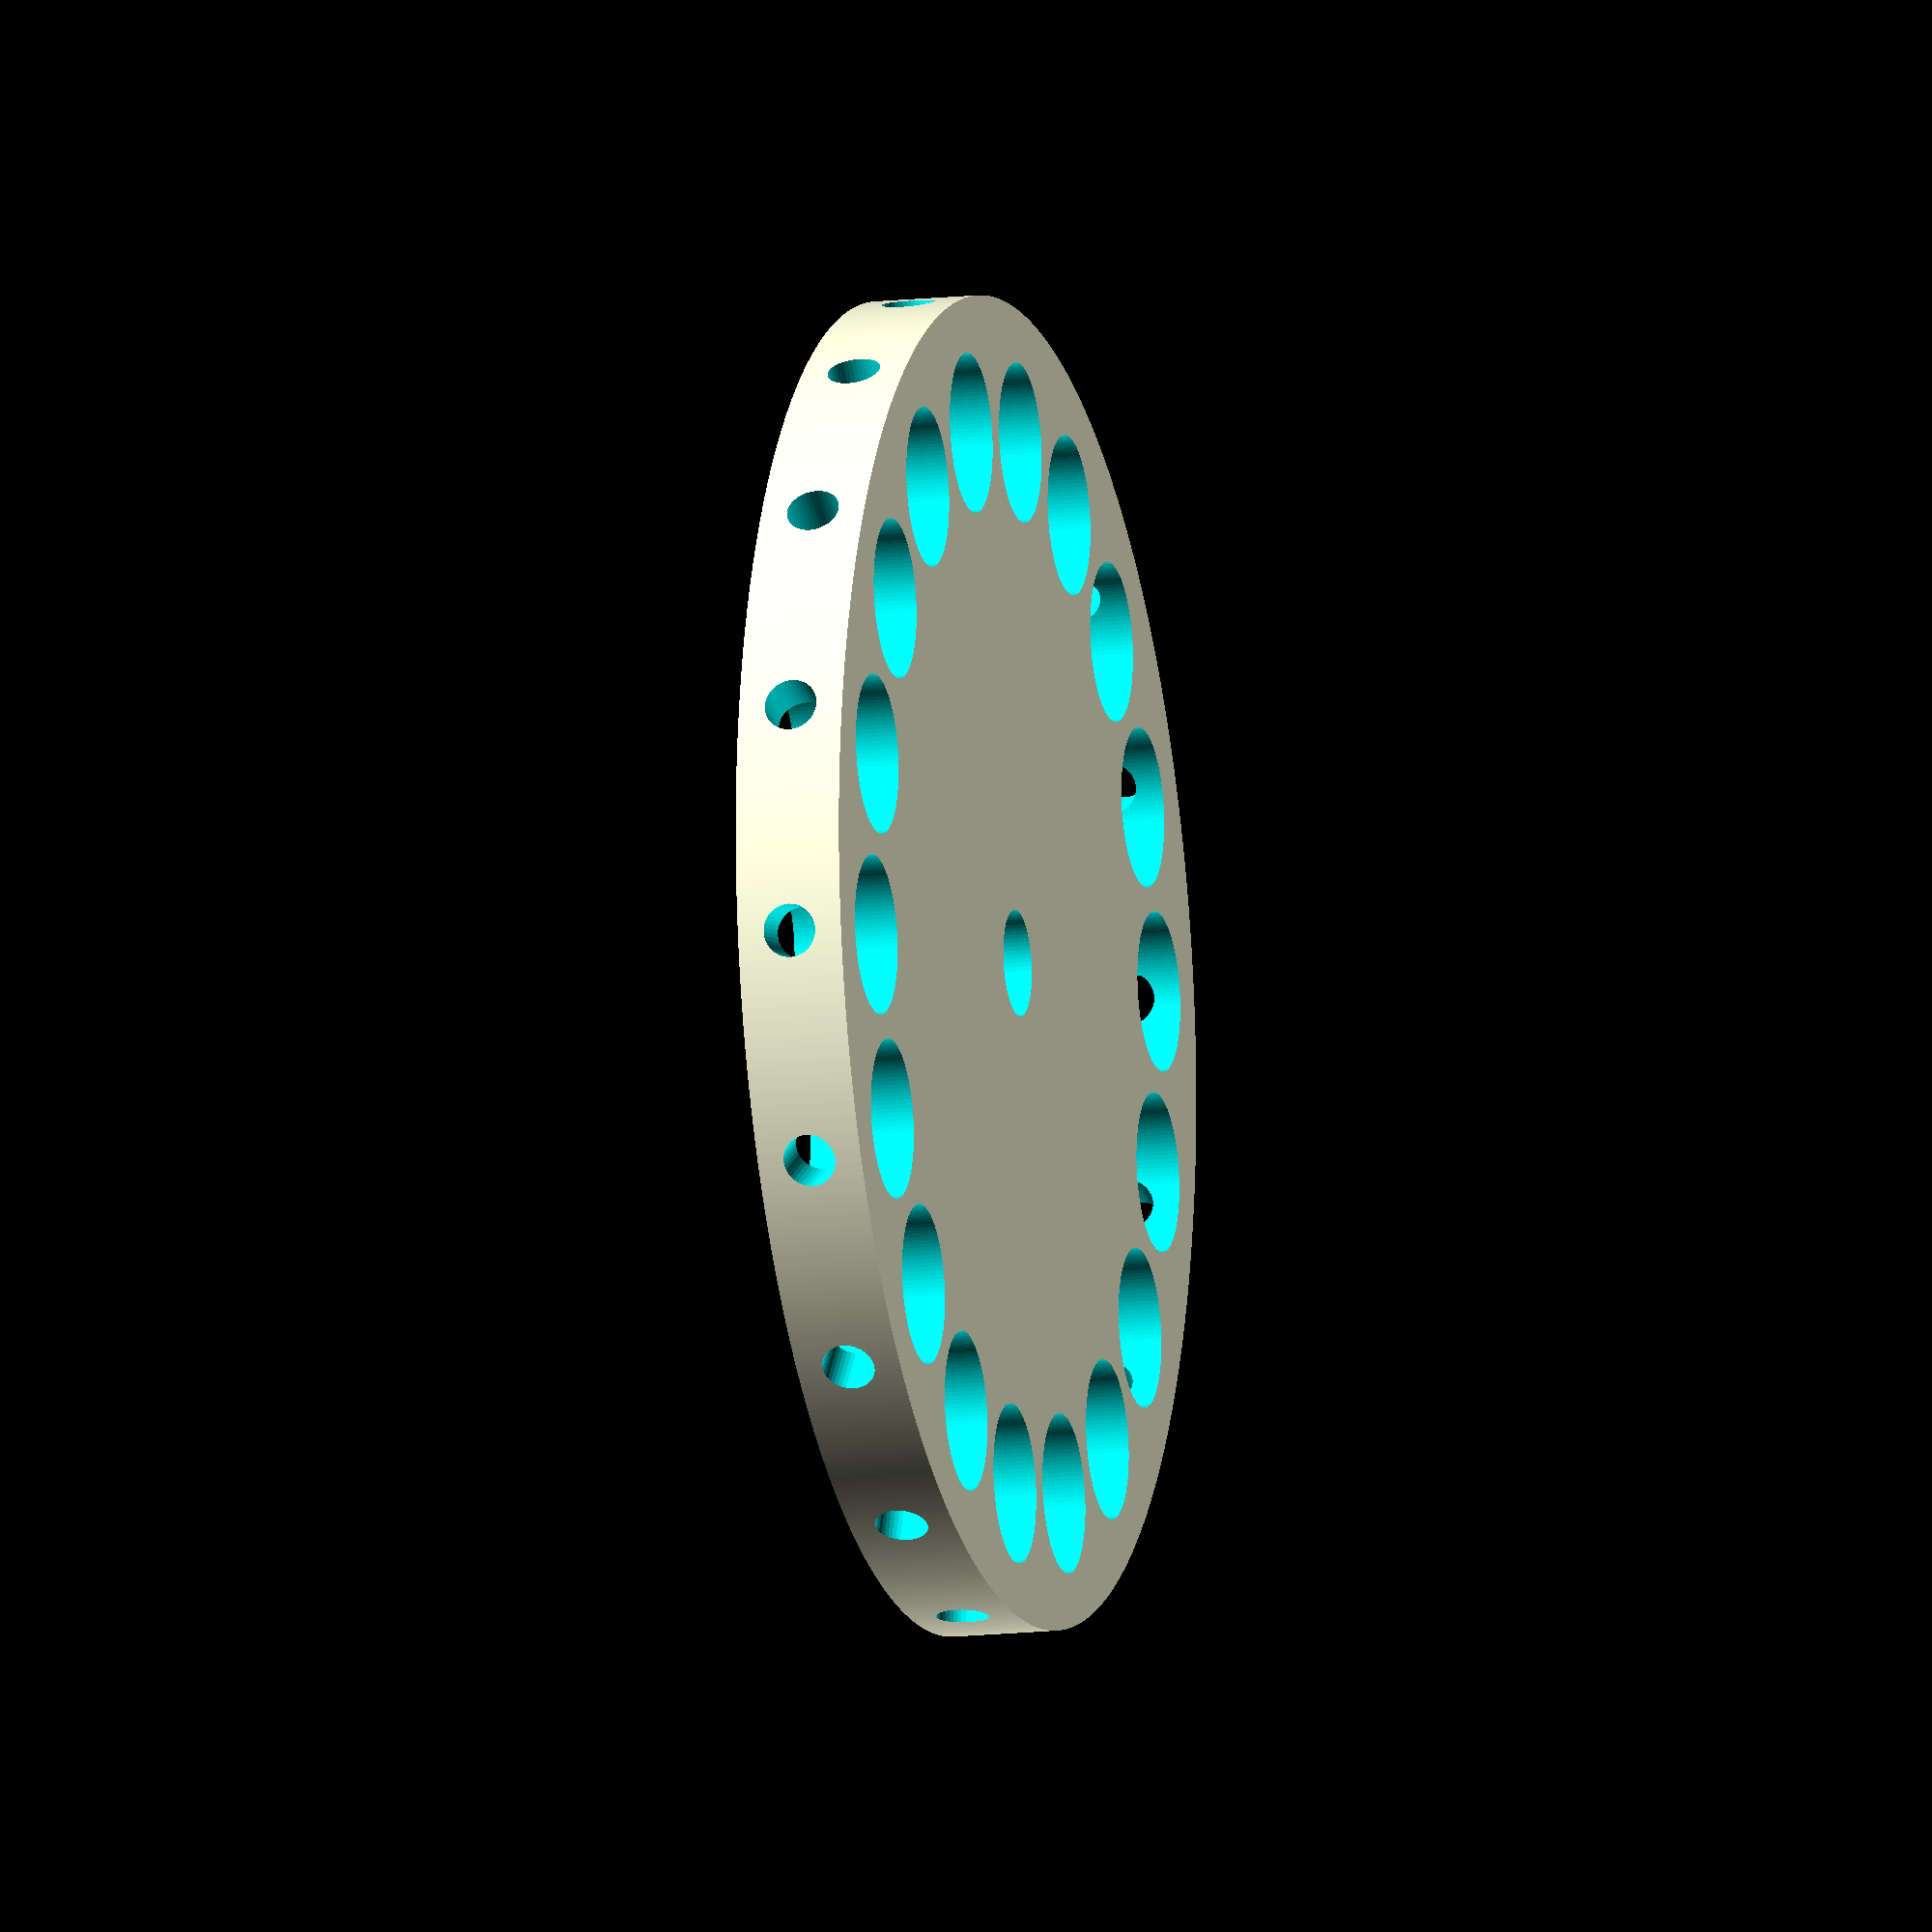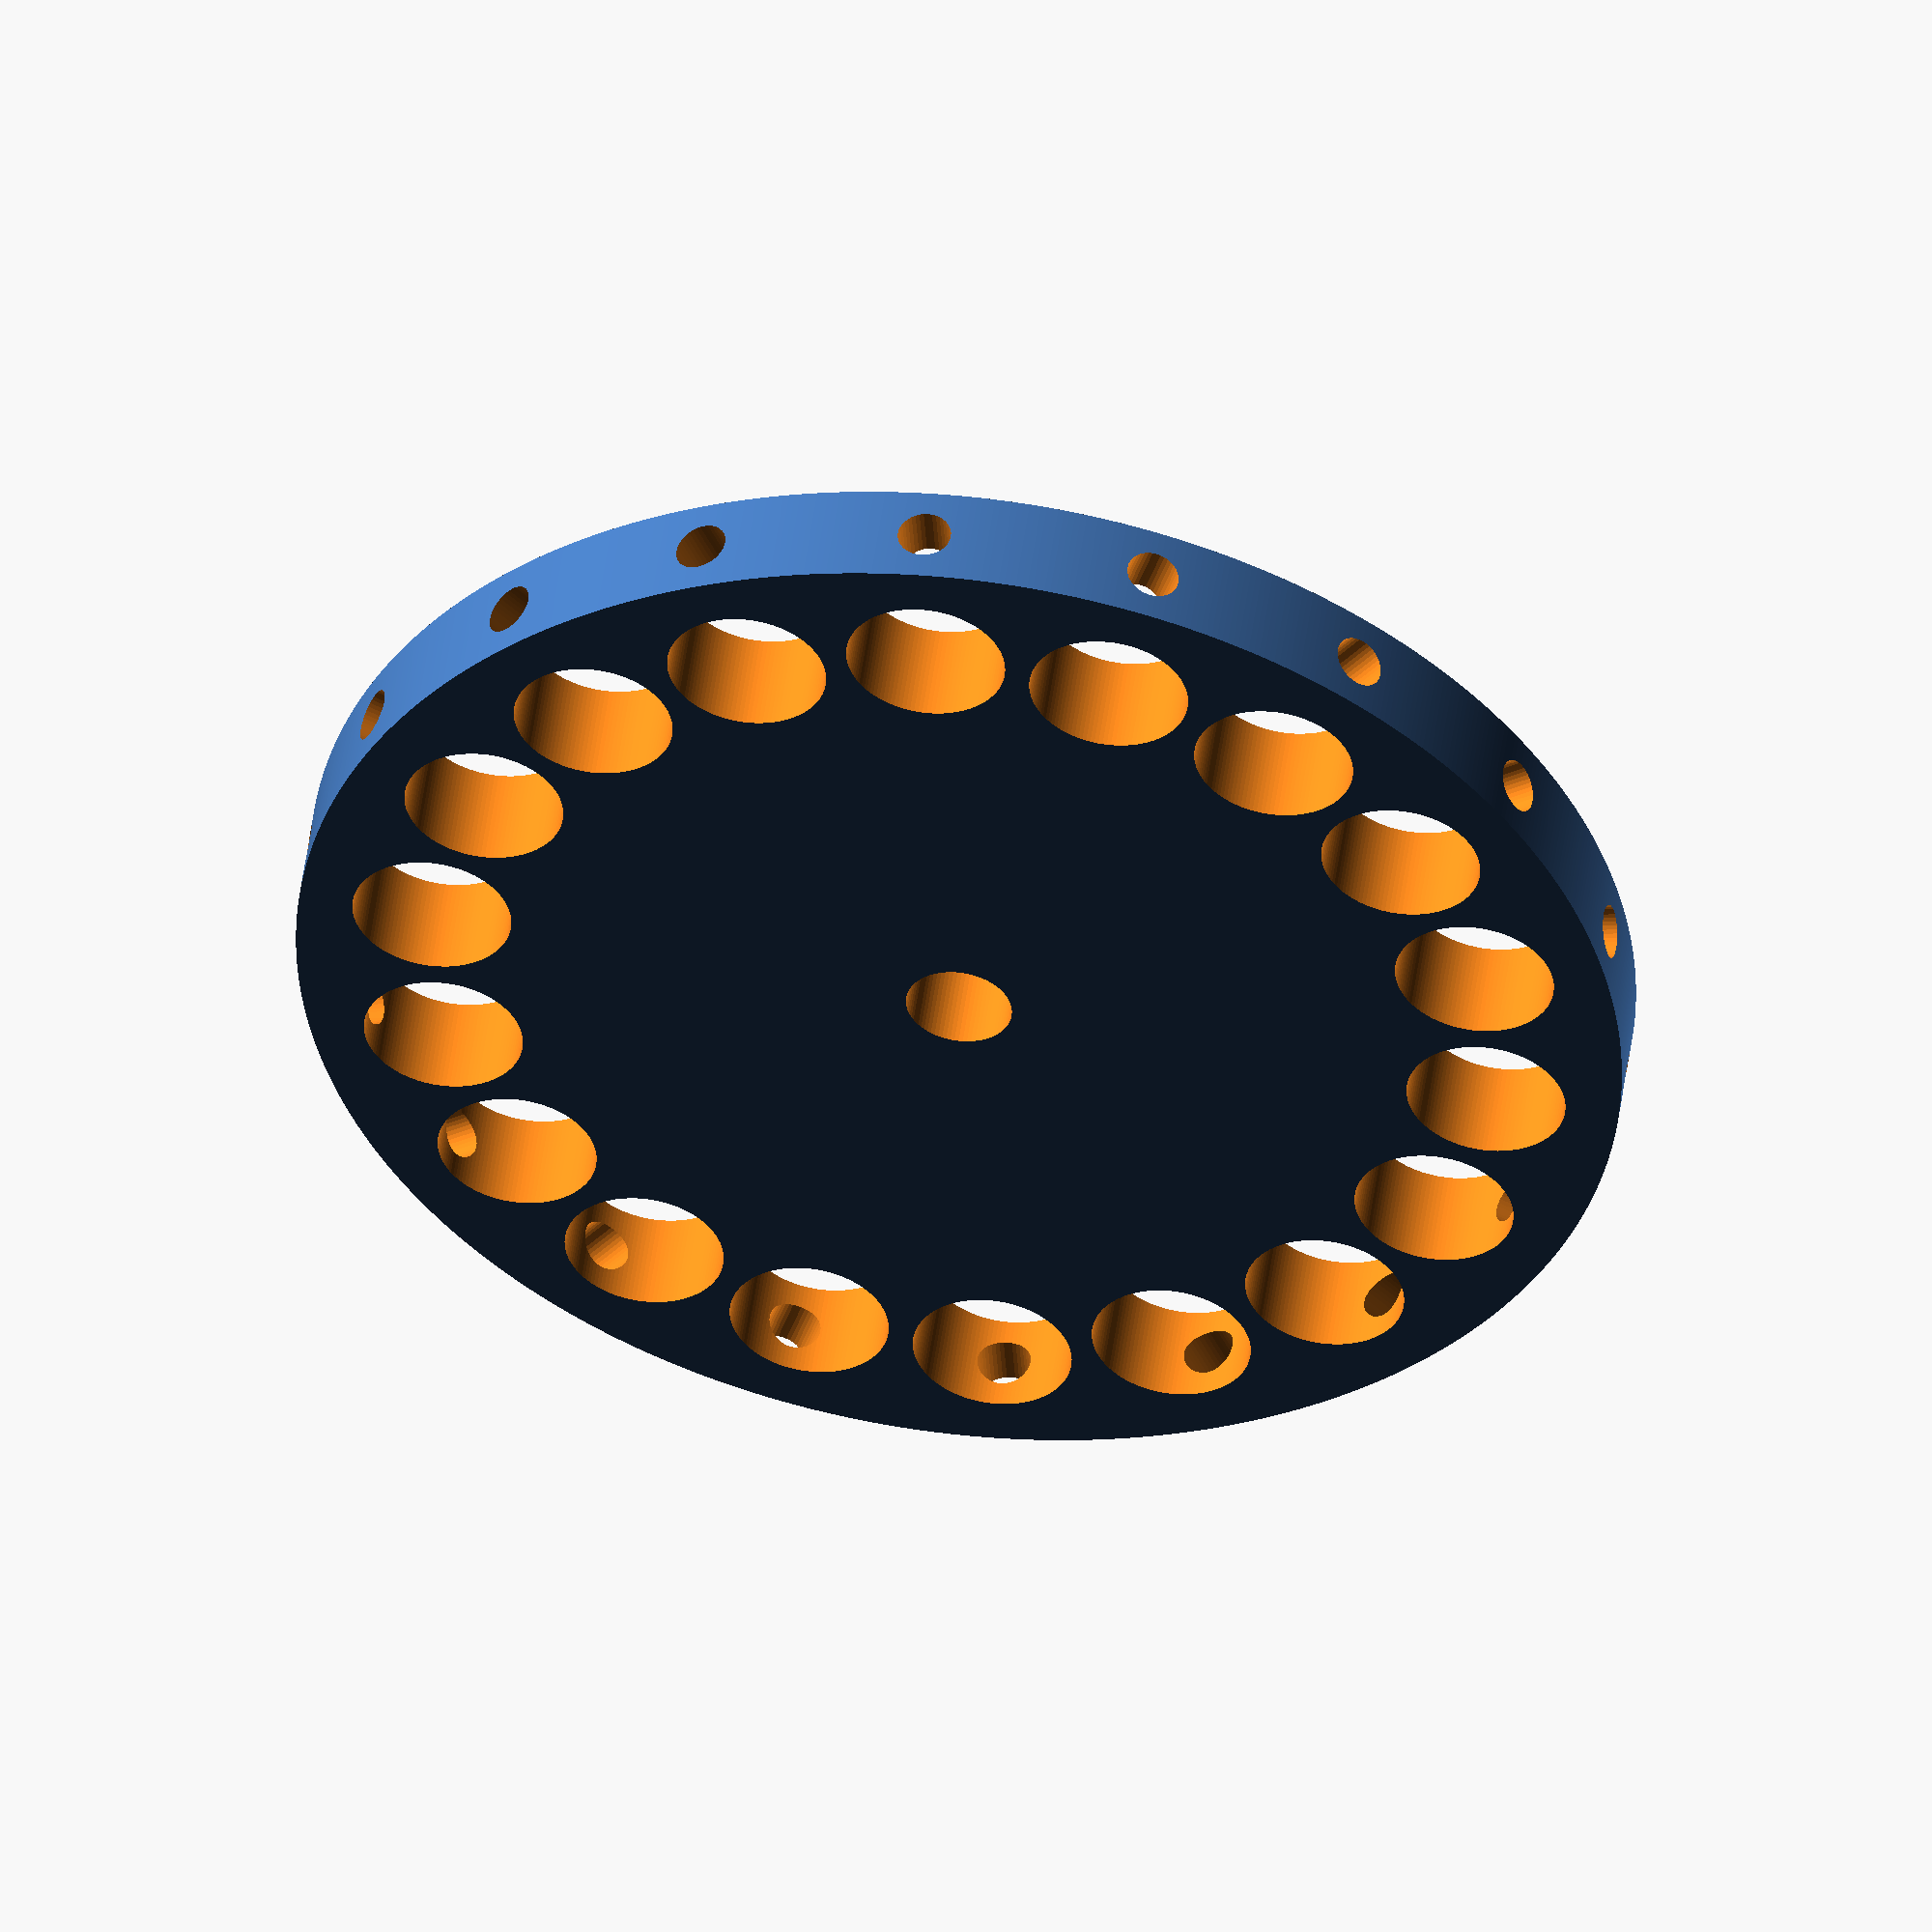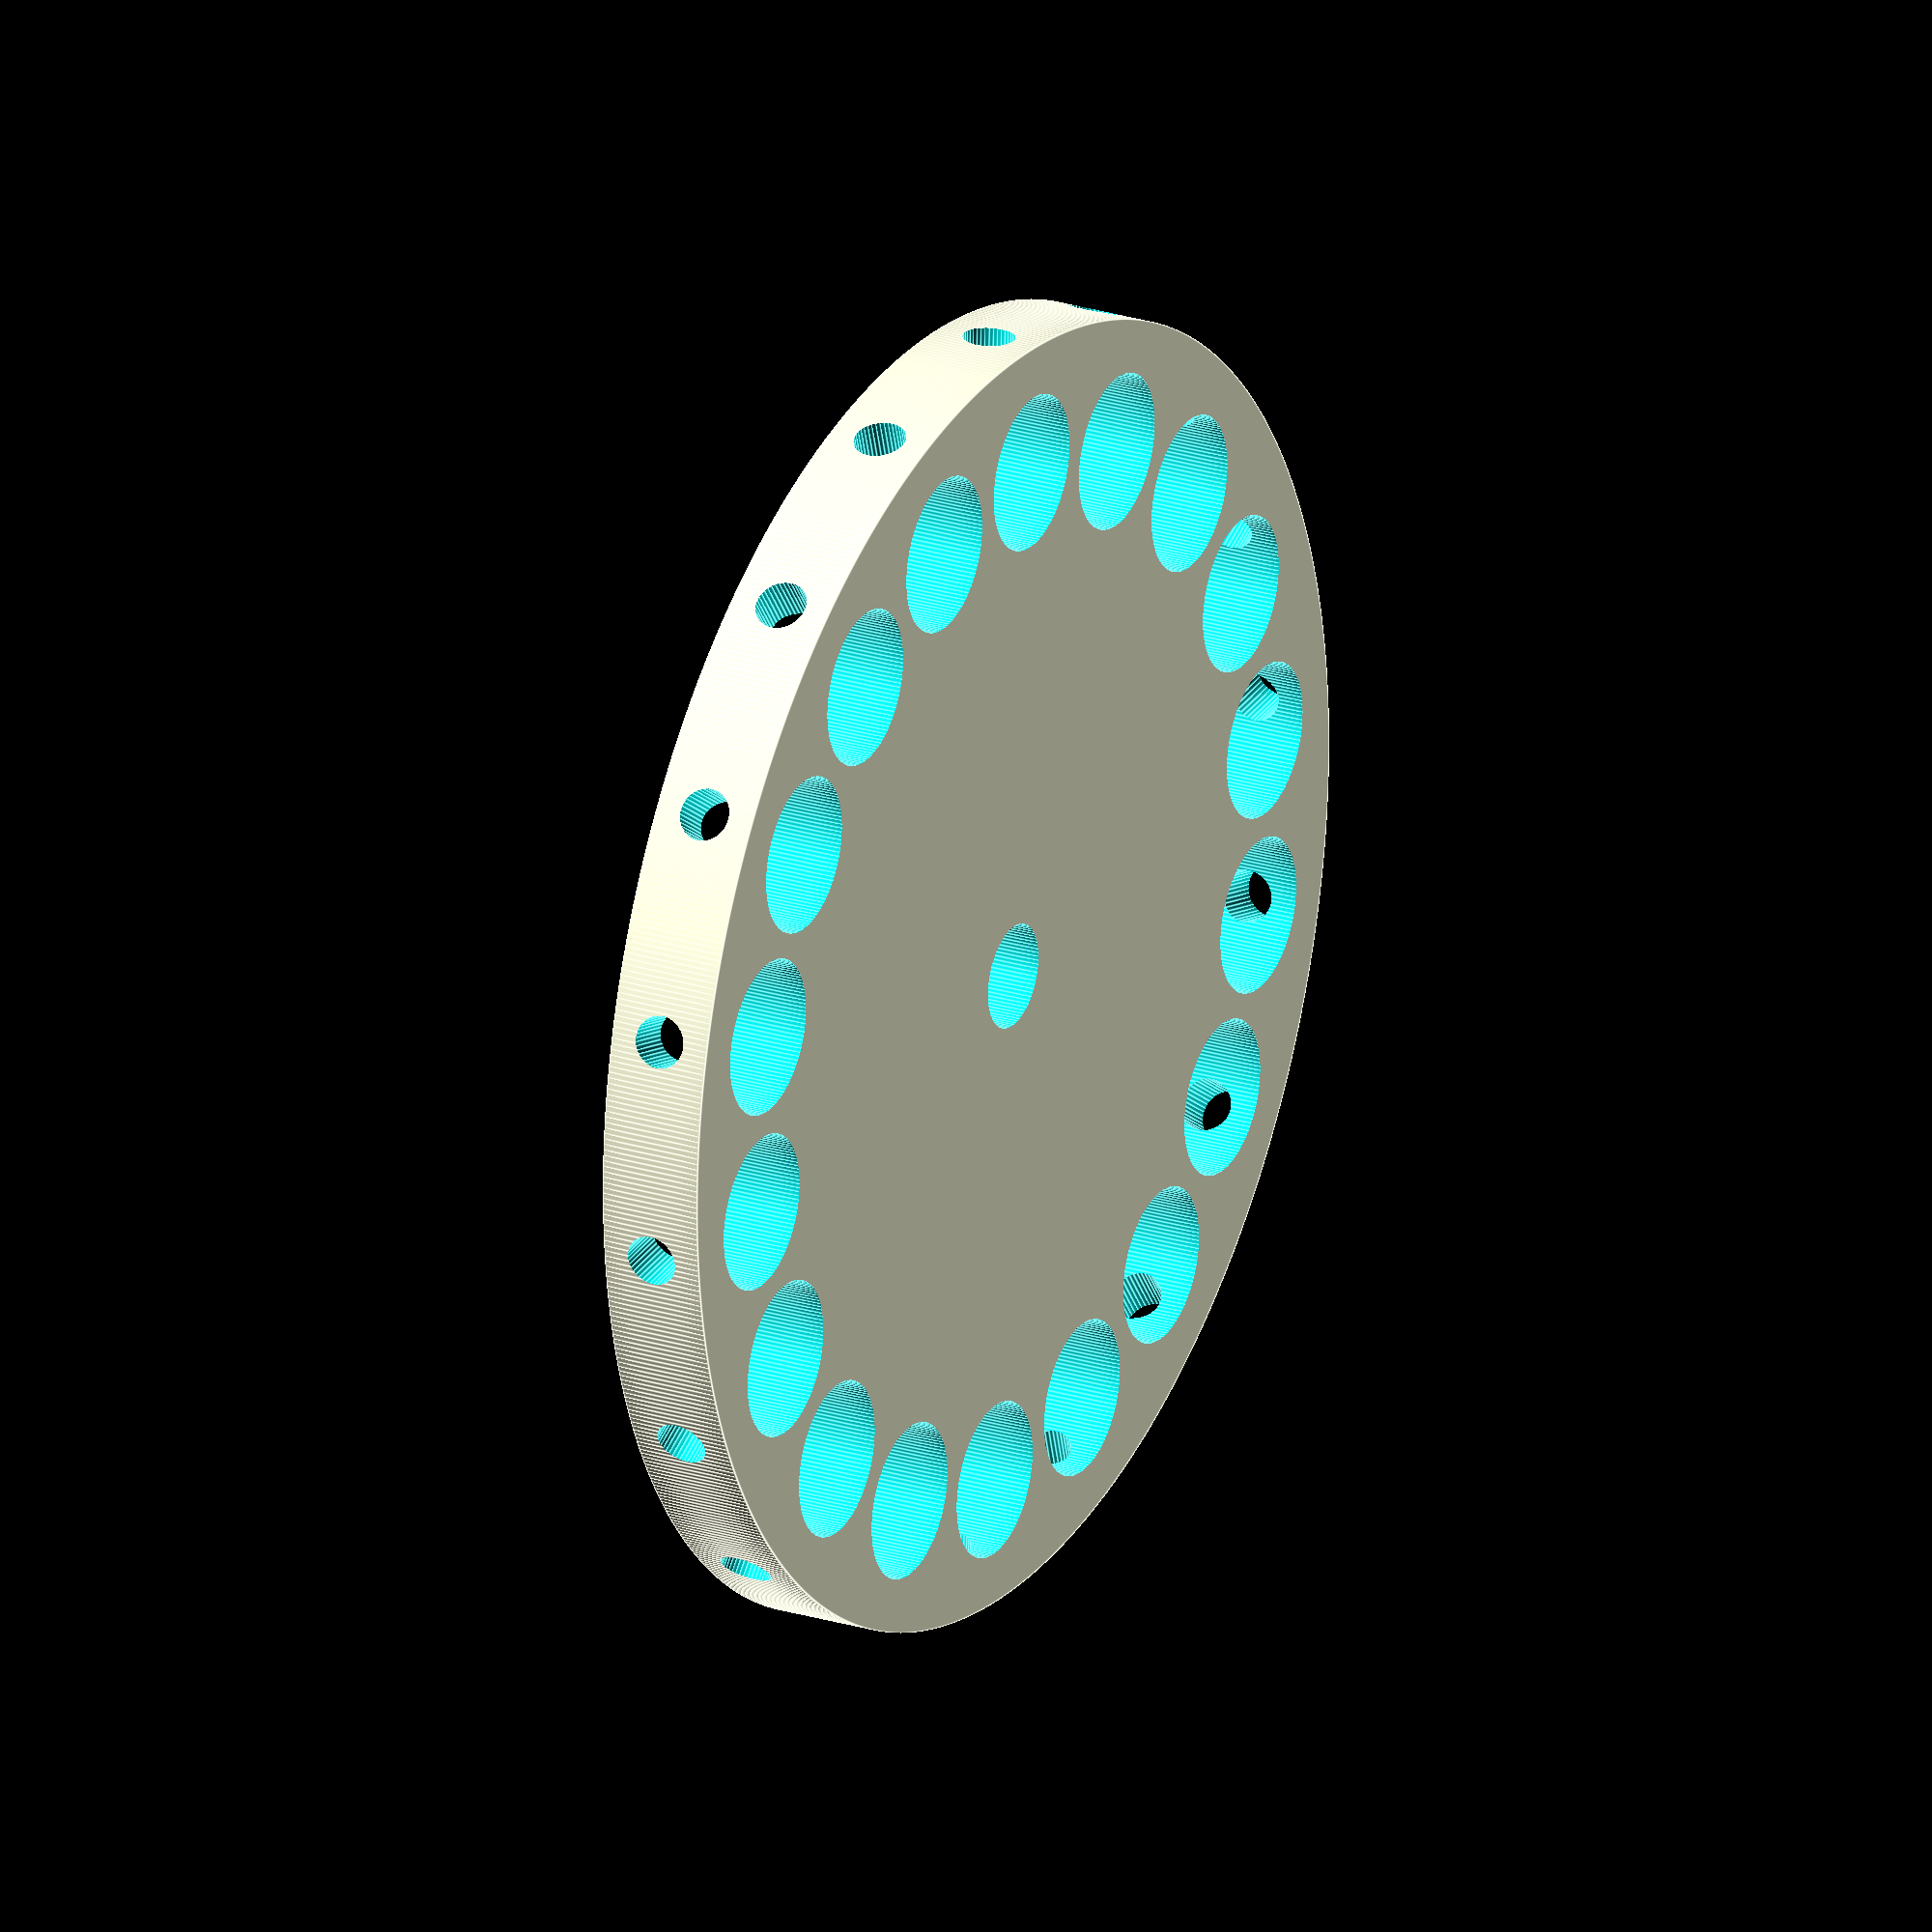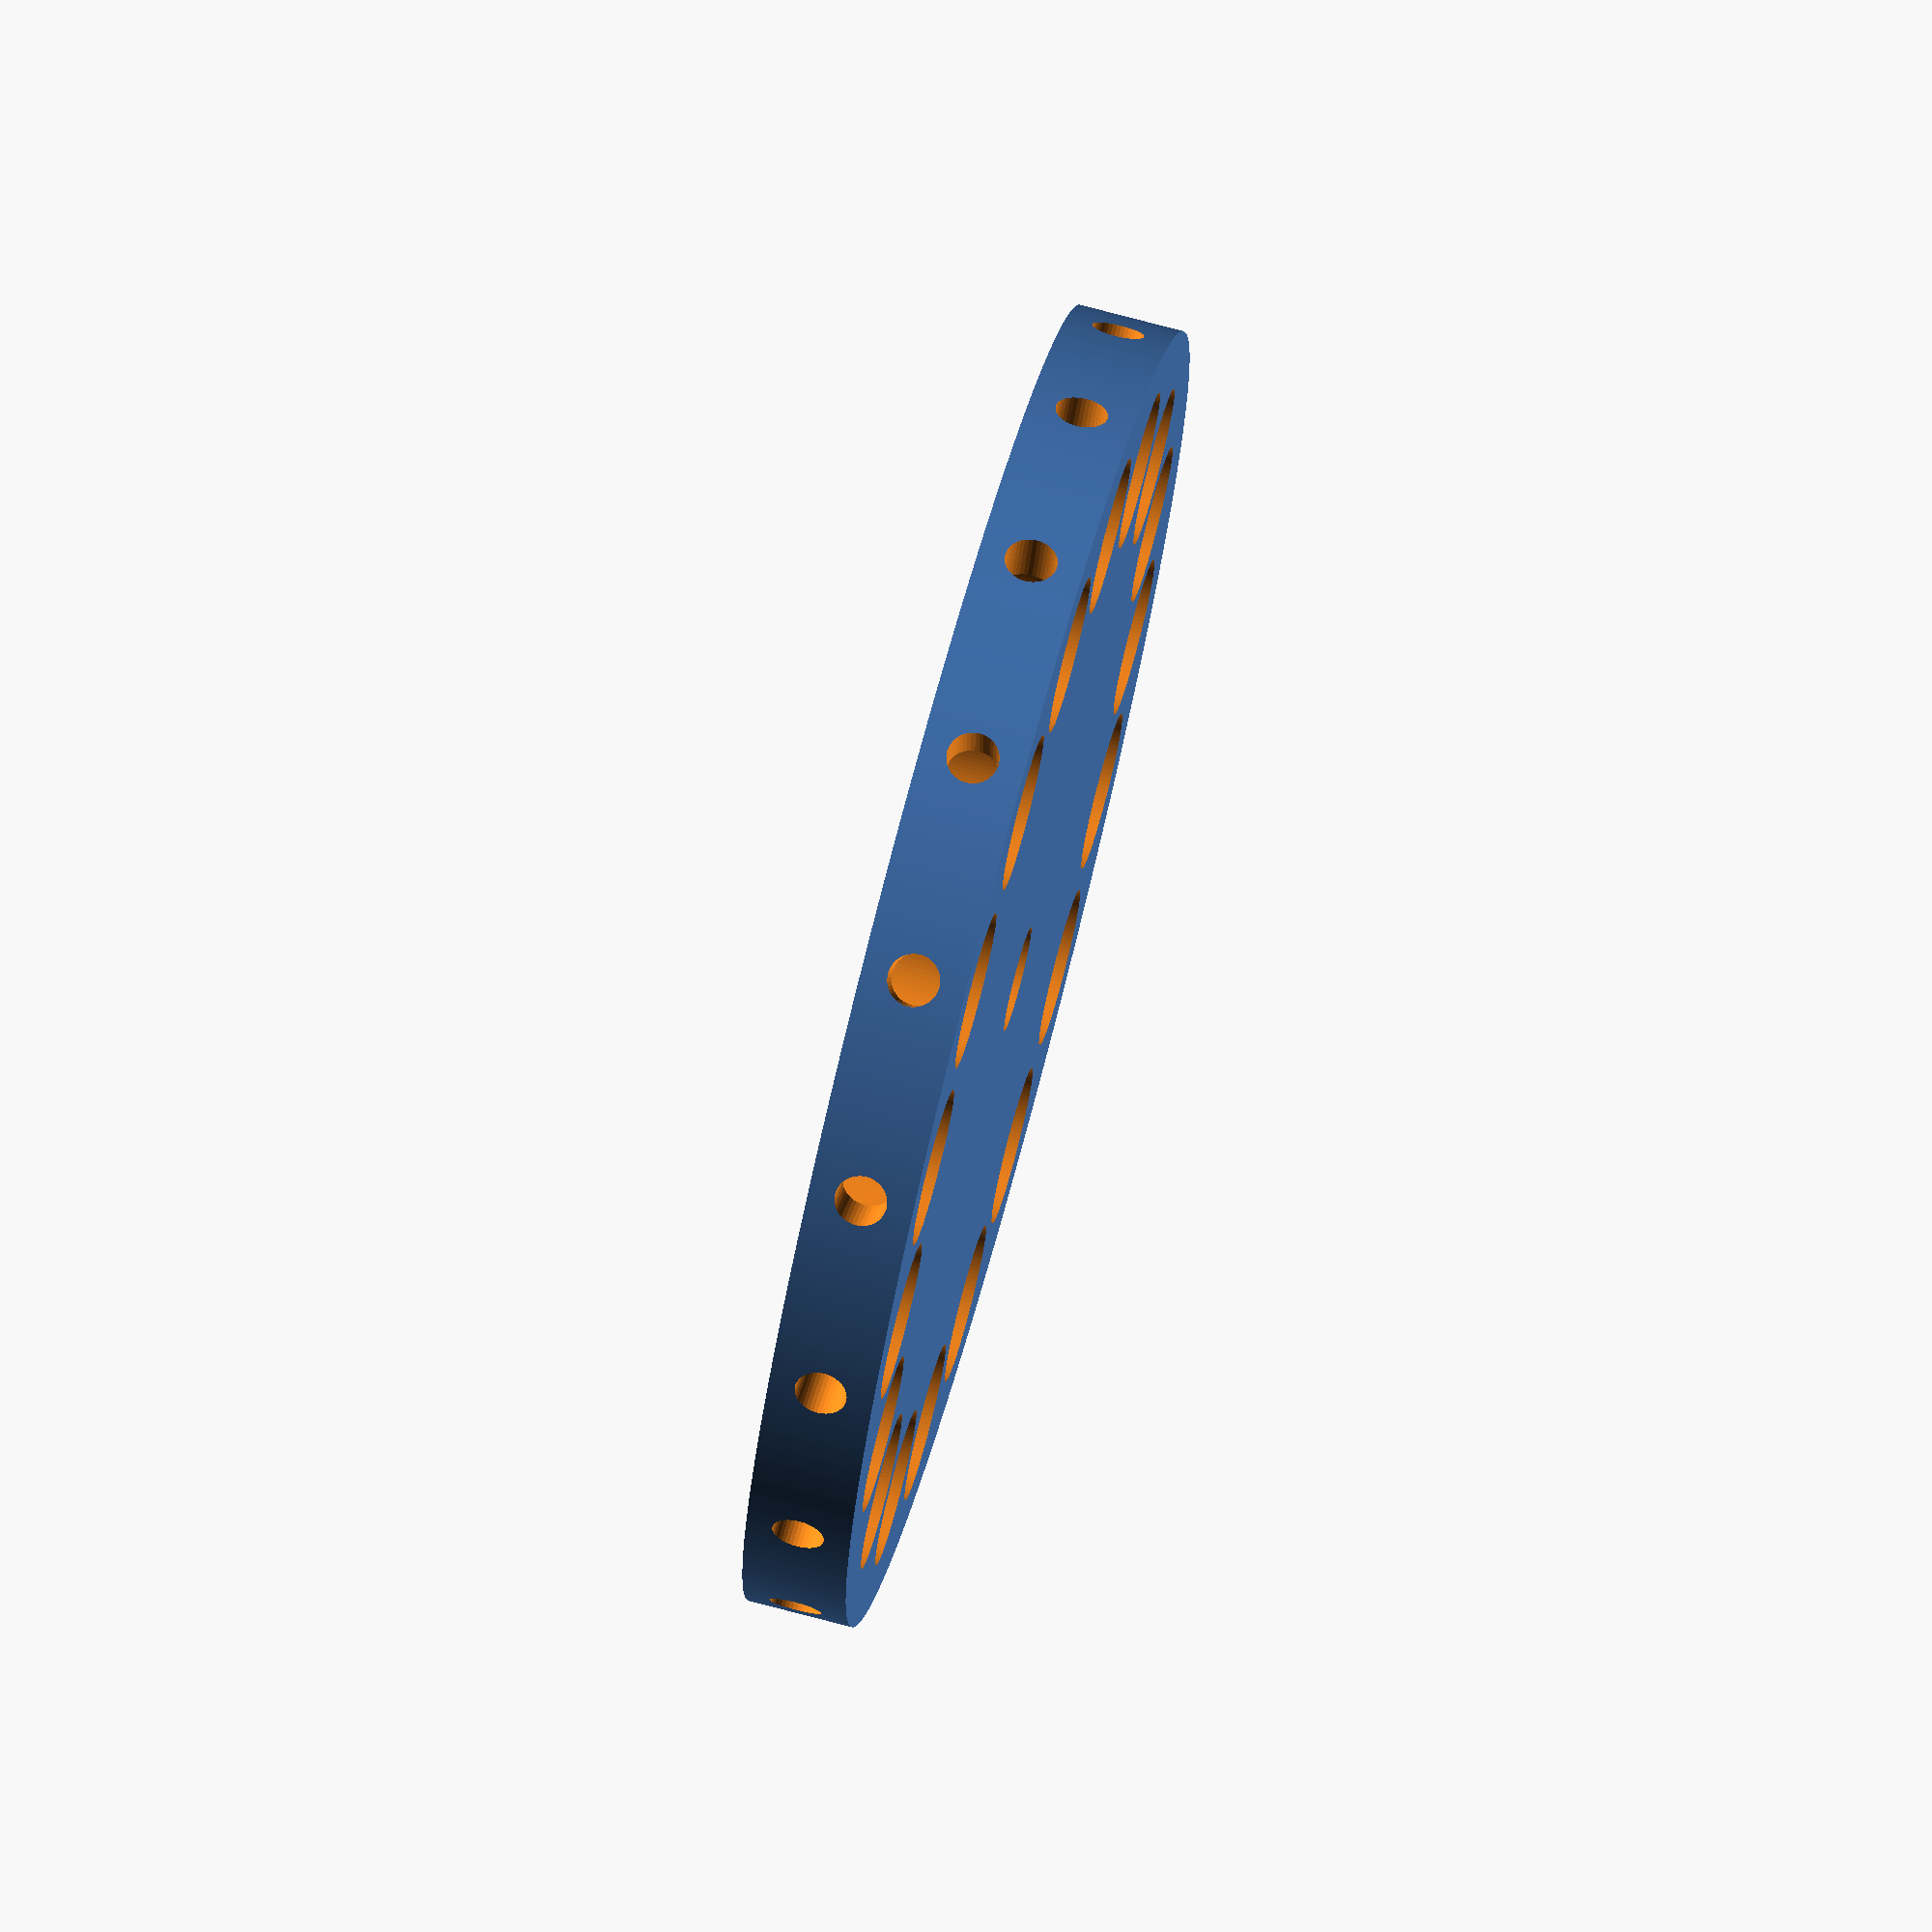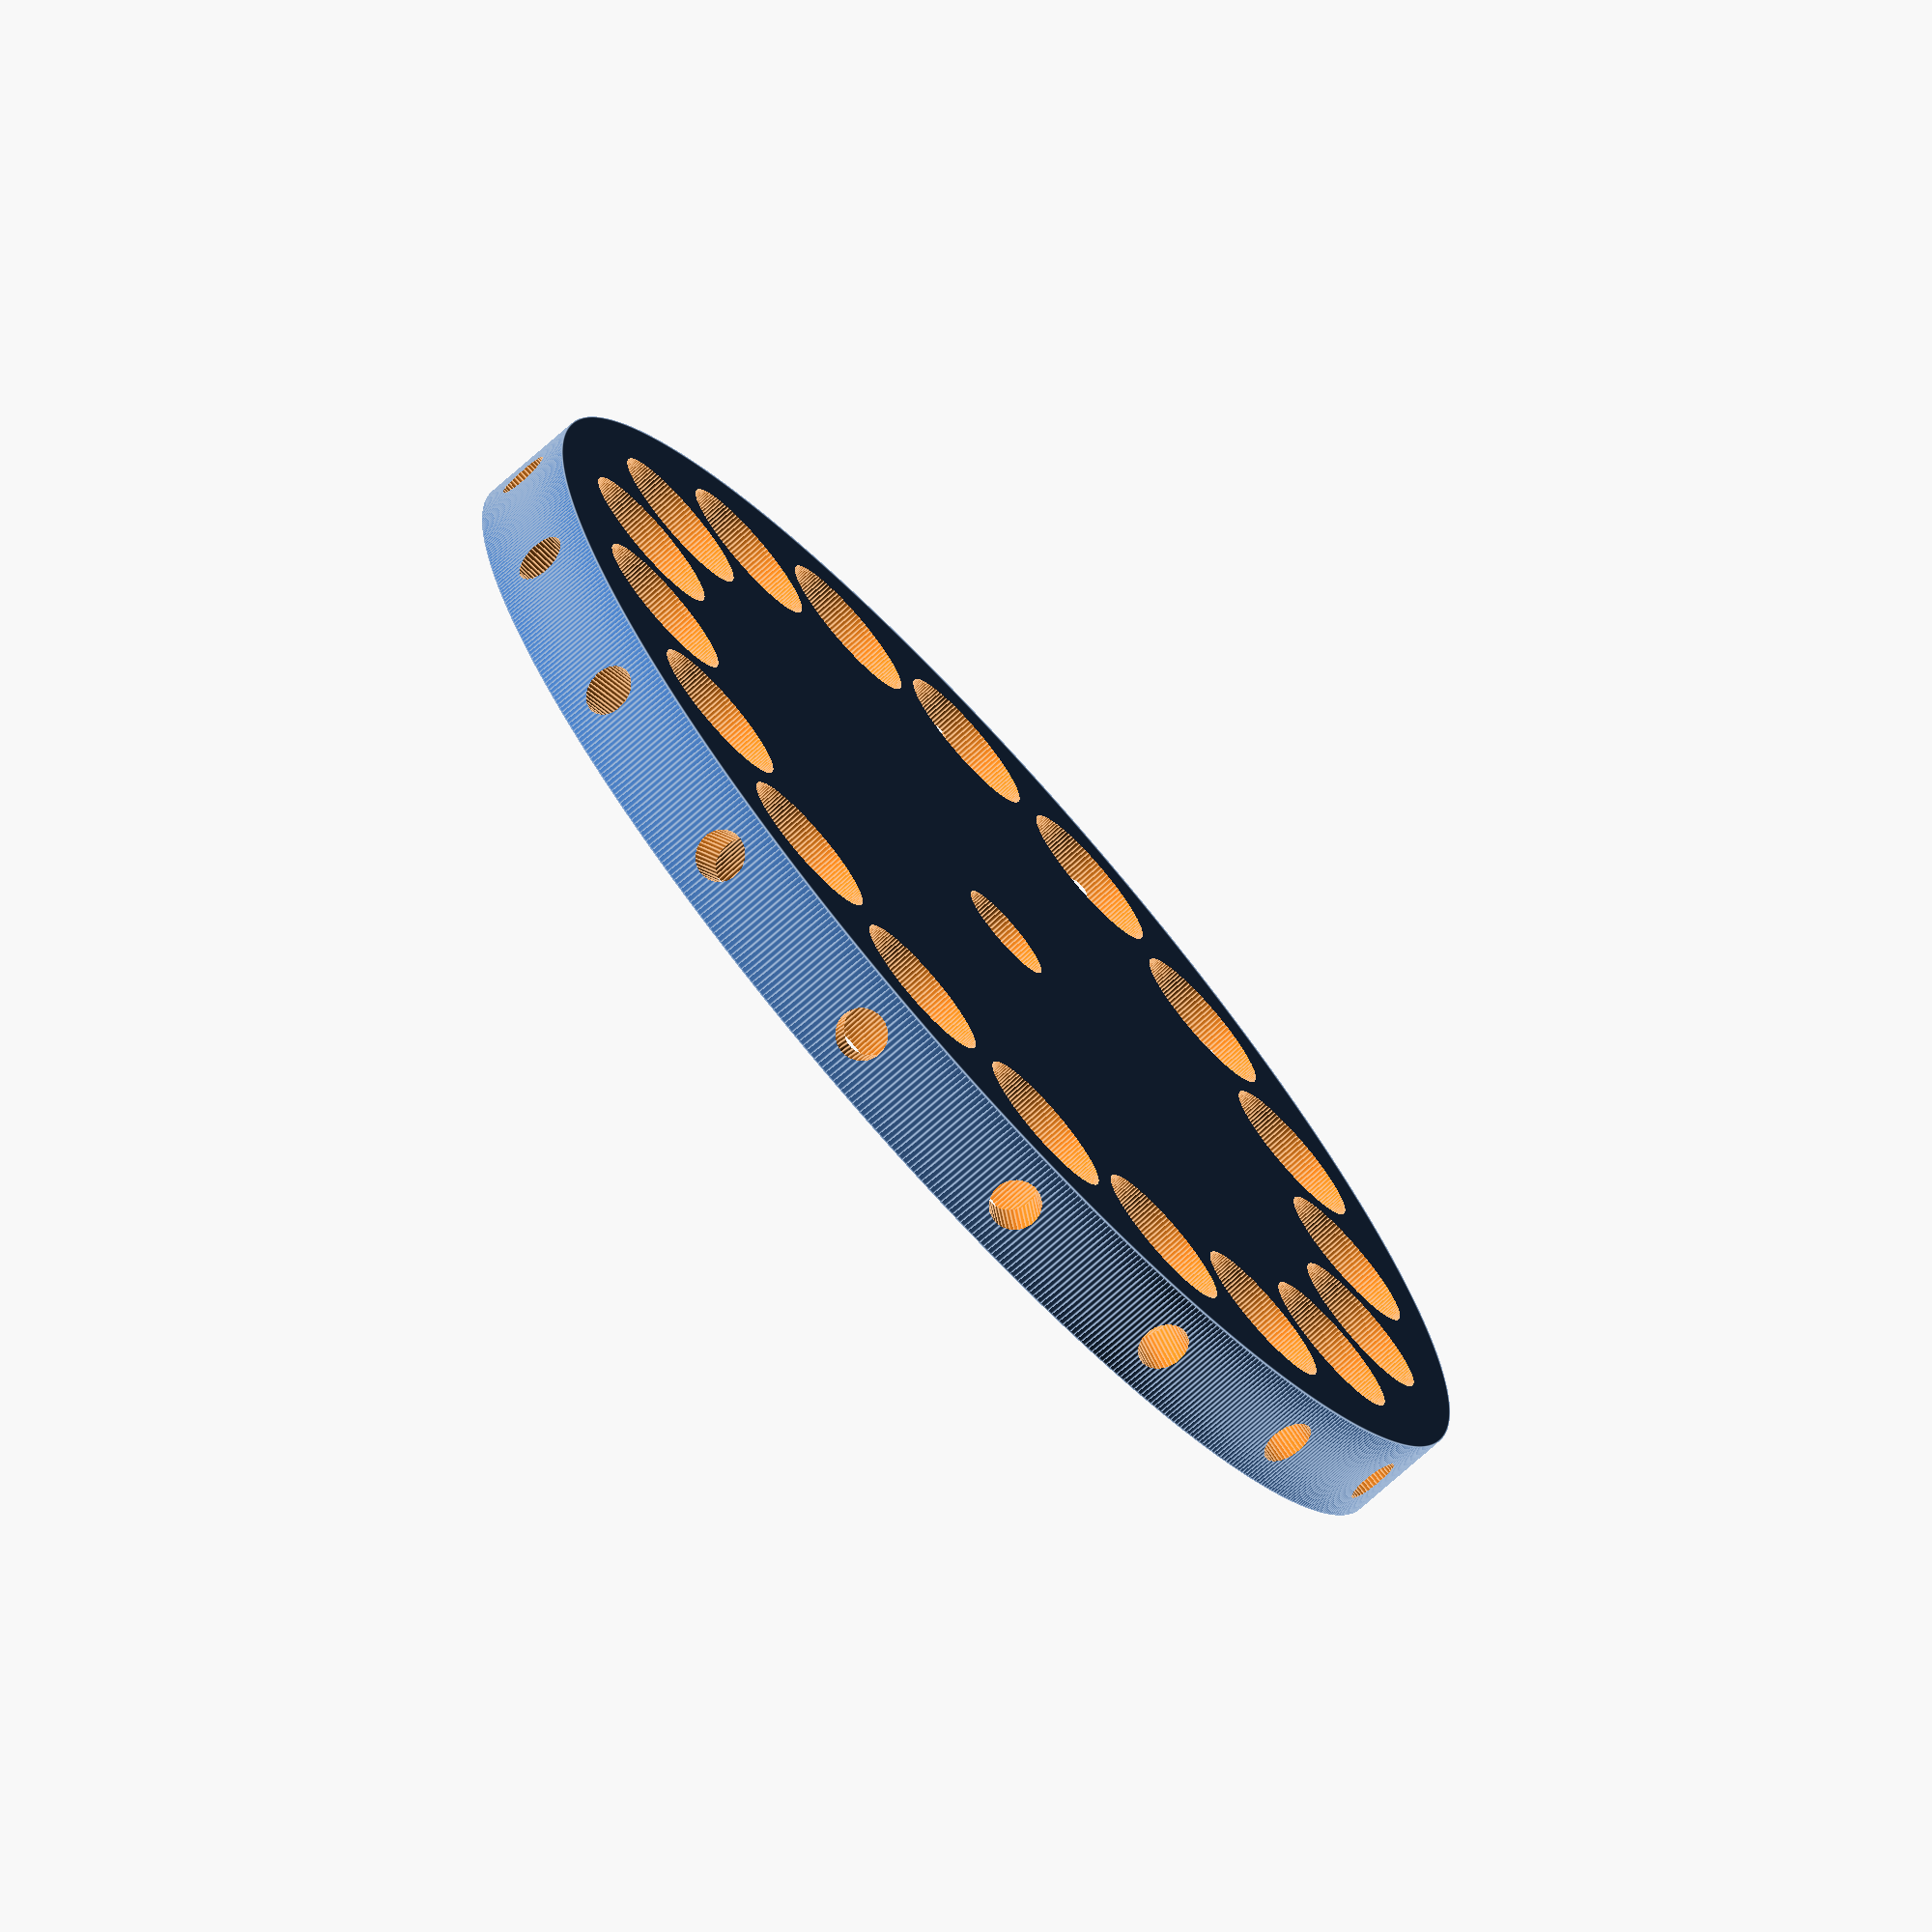
<openscad>
//set global control variables for minimum angle and length in mesh generation and preview output fidelity (don't change these unless you want your CNC output fidelity to be wrong)
$fa = 0.5; //degrees
$fs = 0.5; //mm

//set input control variables (these are the variables you can change)
main_fixture_od = 6.25 * 25.4; //inches converted to mm for maximum fidelity
main_fixture_thick = 0.5 * 25.4;
arbor_center_od = 0.5 * 25.4;
tool_hole_edge_clearance = 0.25 * 25.4;
tool_hole_self_clearance = 0.25 * 25.4;
tool_hole_id = 0.75 * 25.4; //if too big, render will cancel with echoed error warning in console output
securing_screw_hole_dia = 0.25 * 25.4; //do not change this unless smaller screws are necessary to make thinner fixtures (do not include tap-threads in measurement since it will need to be tapped by hand after creation

//defining purely calculated variables
max_tool_hole_id = (main_fixture_od - arbor_center_od)/2 - tool_hole_edge_clearance*2;
max_tools = floor(180/(asin((tool_hole_id + (tool_hole_self_clearance/2))/(main_fixture_od - tool_hole_edge_clearance - tool_hole_id))));
tool_hole_spacing = 360/max_tools;


//print an error and stop output if tool_hole_id > max_tool_hole_id; continue if everything is okay
if(tool_hole_id > max_tool_hole_id){echo("tool too large for operation - render aborted");} else {
  
//subtracting the negative geometries from the main fixture wheel
difference(){
//defining the main fixture wheel
cylinder(h = main_fixture_thick, d = main_fixture_od, center = true);

//defining the arbor hole negative geometry
cylinder(h = main_fixture_thick + 2, d = arbor_center_od, center = true);

//for loop to make all the tool negative geometries
for(i = [max_tools-1:-1:0]){
  //rotate each tool hole into its position
  rotate([0, 0, -tool_hole_spacing * (i)]){
    //move negaitve geometery to maximum edge of fixture
    translate([-tool_hole_id/2 + main_fixture_od/2 - tool_hole_edge_clearance, 0, 0]){
      //defining the tooling hole negative geometry
      cylinder(h = main_fixture_thick + 2, d = tool_hole_id, center = true);
    }
  
    //move tool-securing screw hole negative geometry into correct position
    translate([-(tool_hole_edge_clearance + tool_hole_id/2 + 2)/2 + main_fixture_od/2 + 1 , 0, 0]){
      //rotate tool-securing screw hole negative geometry into correct rotation
      rotate([0, 90, 0]){
        //define tool-securing screw hole negative geometery
        cylinder(h = tool_hole_edge_clearance + tool_hole_id/2 + 2, d = securing_screw_hole_dia, center = true);
      }
    }
  }
}
}
}
//

















</openscad>
<views>
elev=192.4 azim=48.9 roll=74.5 proj=o view=solid
elev=129.8 azim=126.4 roll=172.4 proj=o view=wireframe
elev=156.6 azim=134.2 roll=241.8 proj=o view=edges
elev=105.9 azim=92.3 roll=255.1 proj=o view=solid
elev=253.8 azim=223.6 roll=228.4 proj=o view=edges
</views>
